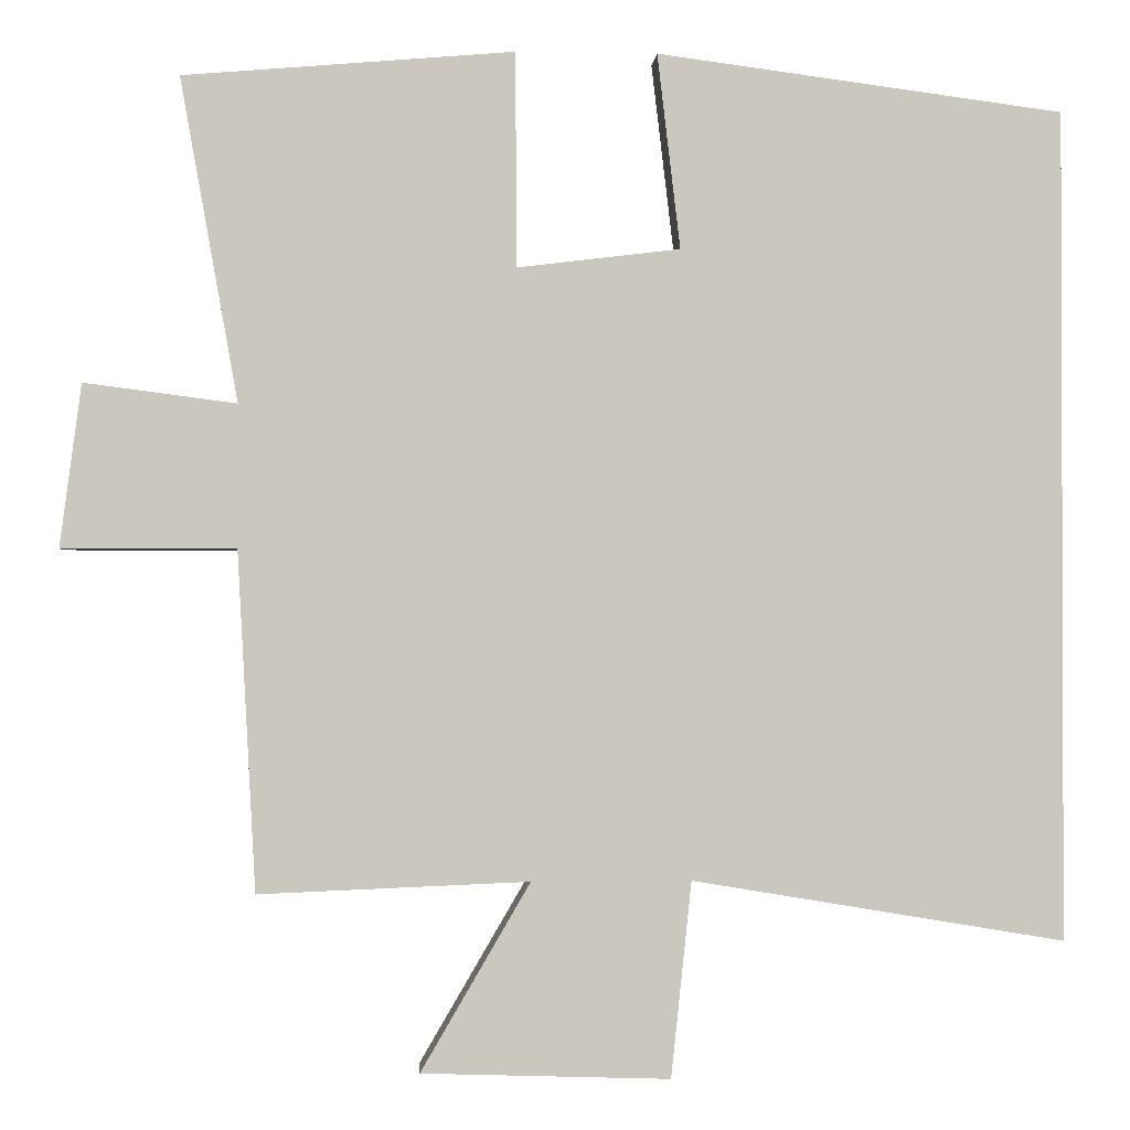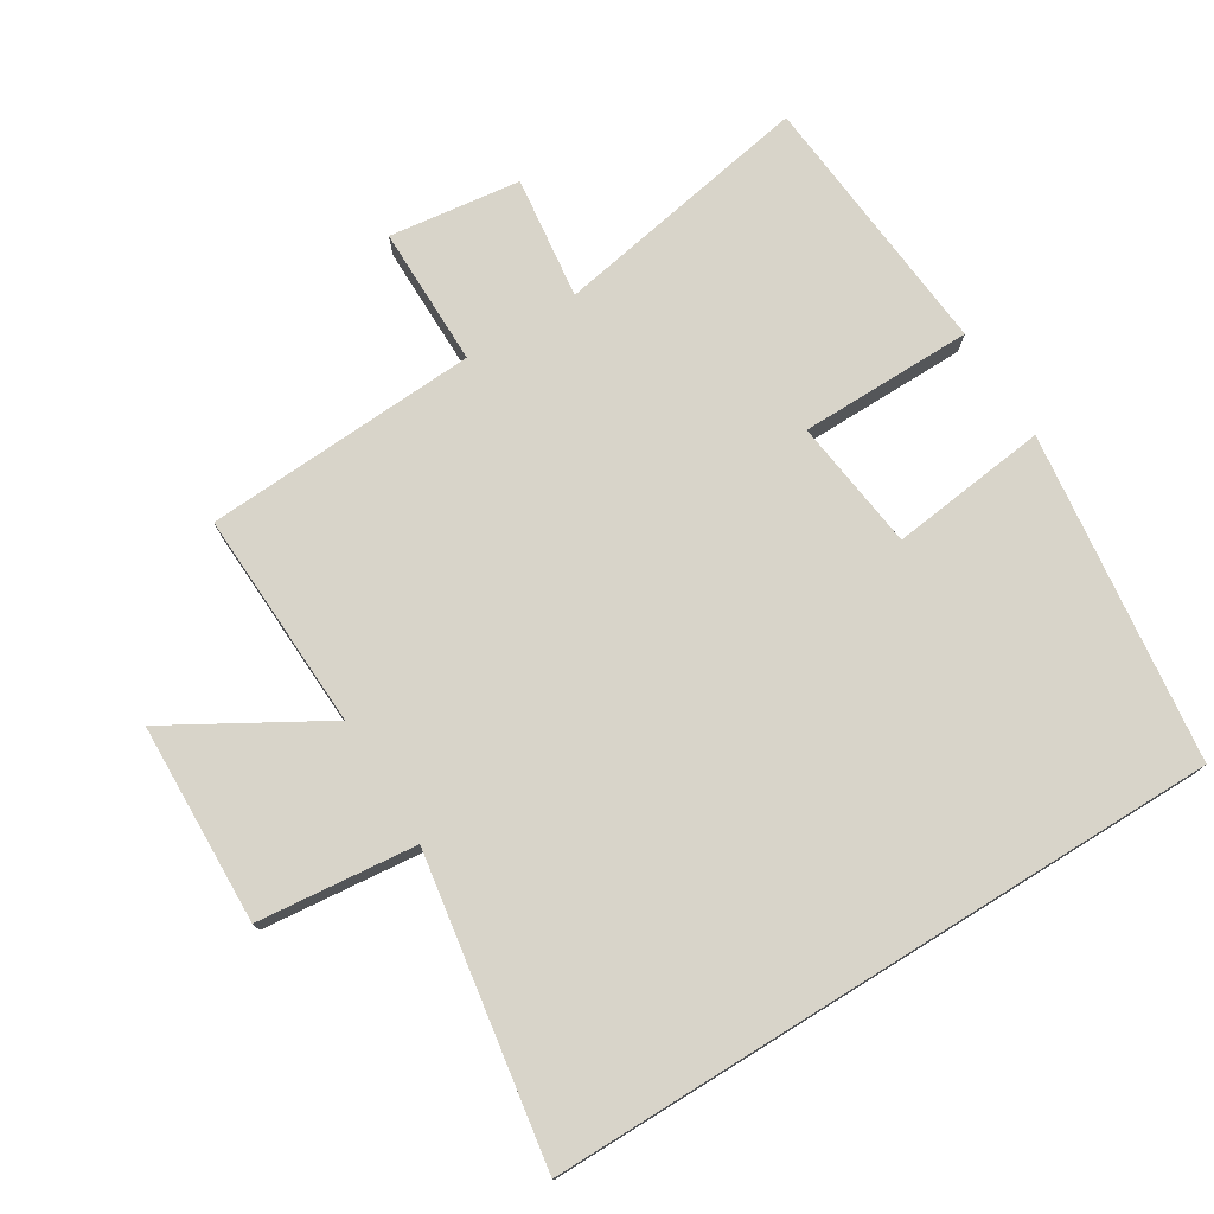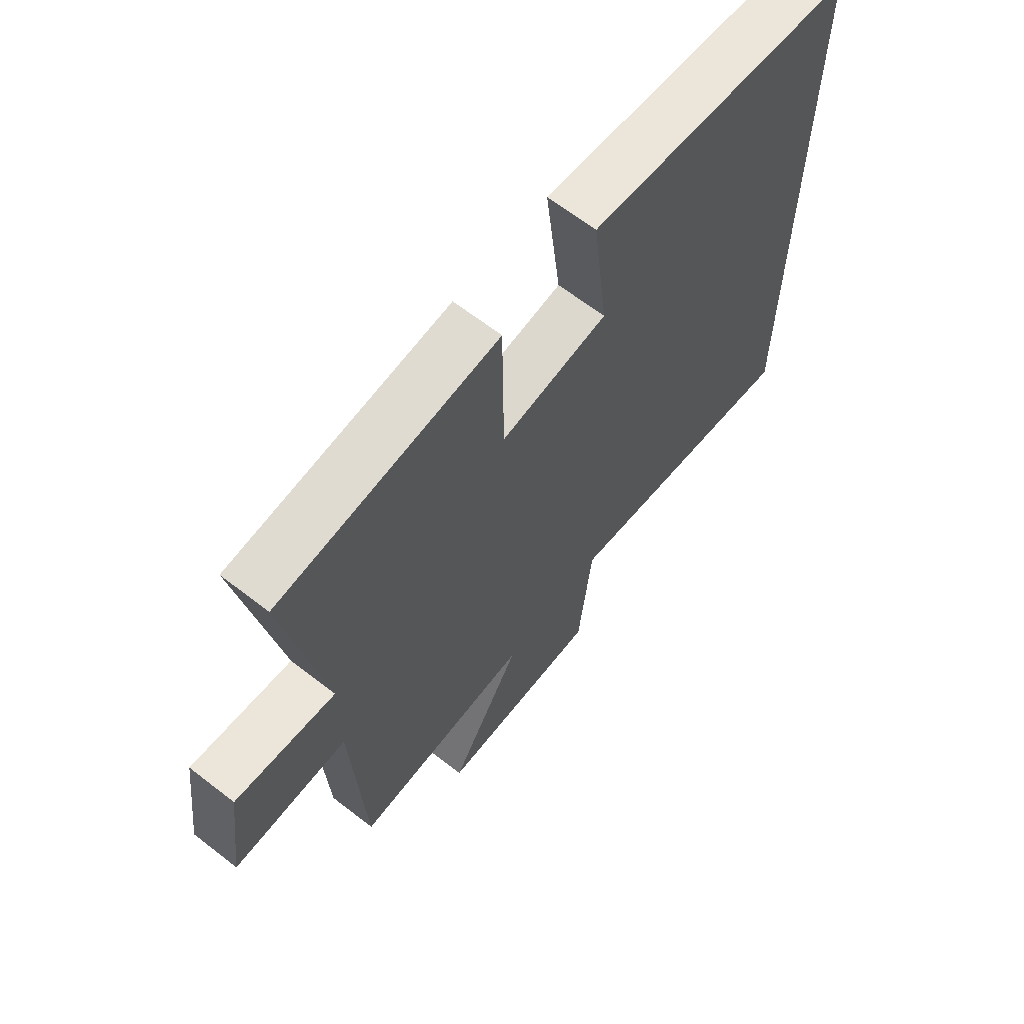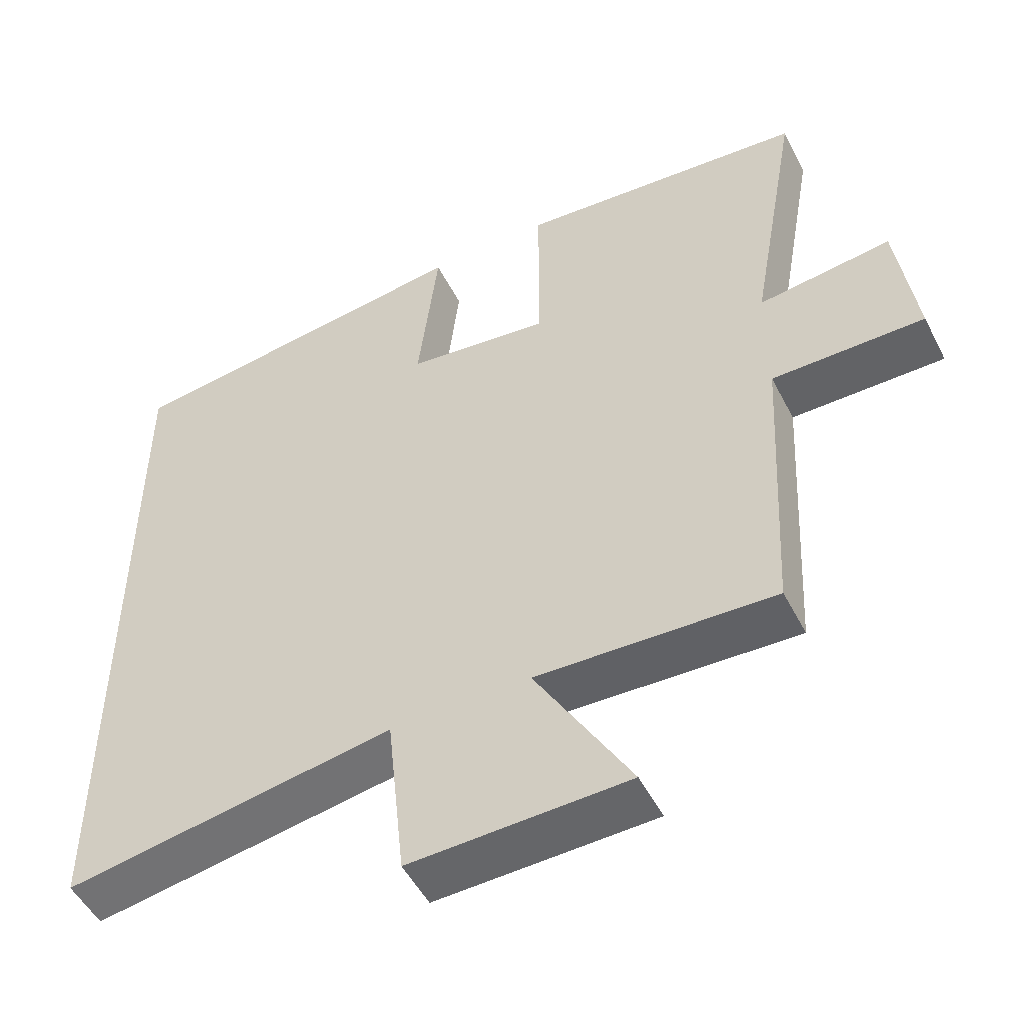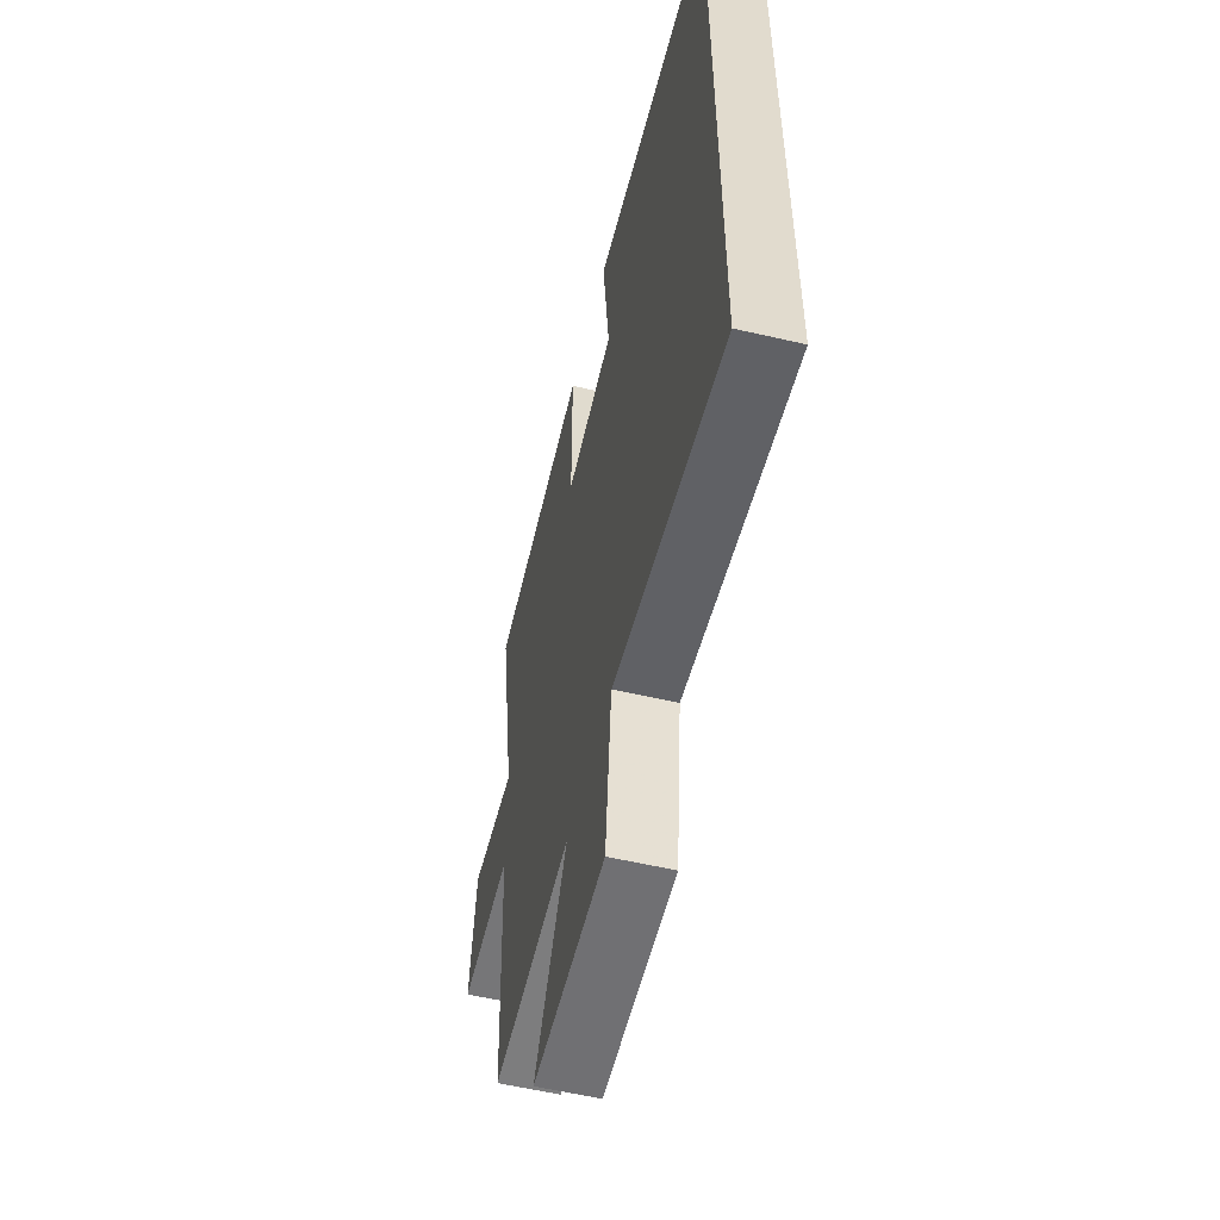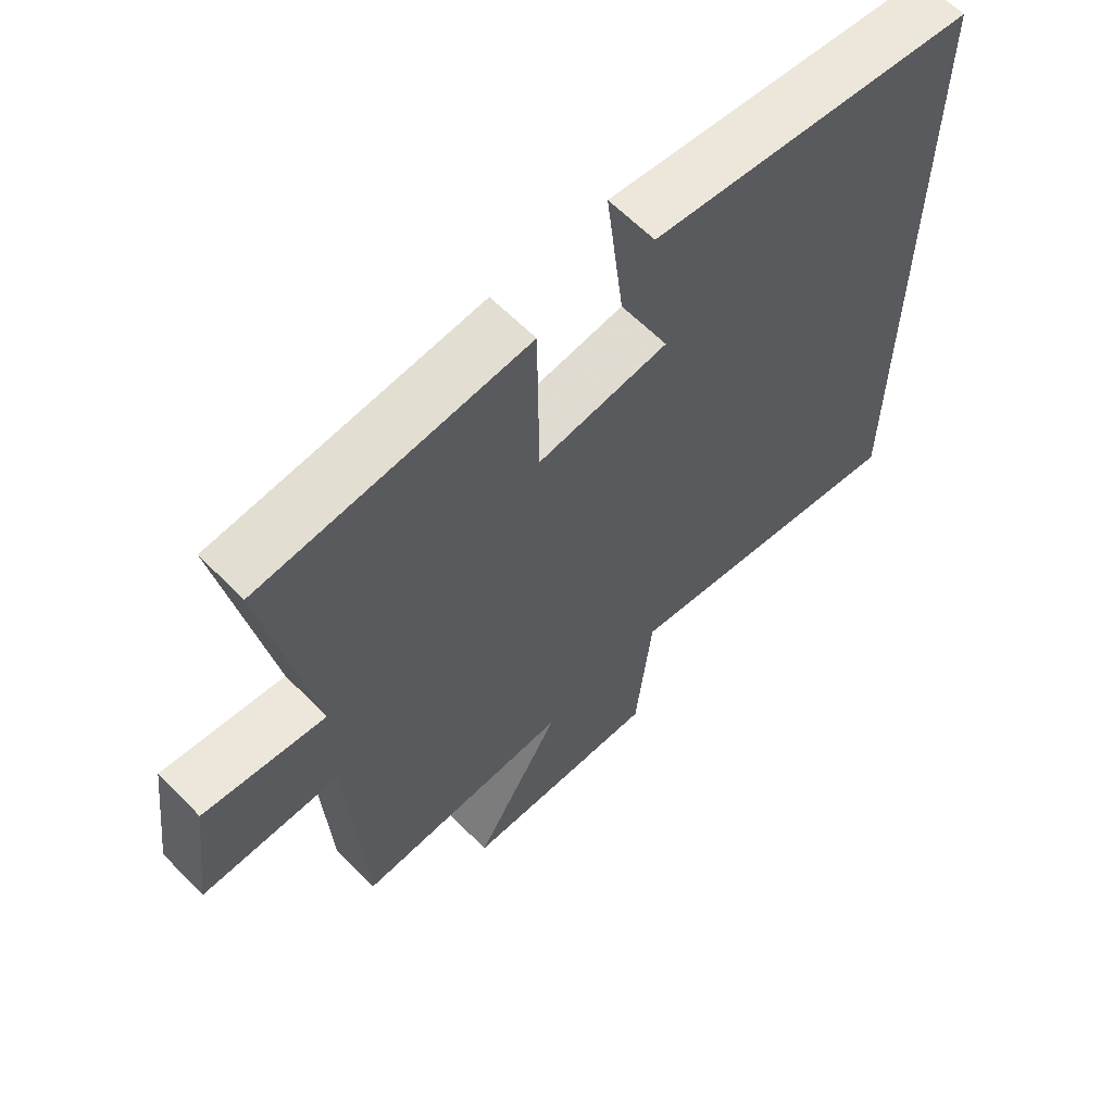
<metadata>
{"format":"obj","ext":"obj","renderer":"f3d","projection":"perspective","resolution":1024,"background":"white","views":[{"elev":-1.1,"azim":176.1,"up":"+Z"},{"elev":75.7,"azim":-121.8,"up":"+Y"},{"elev":65.2,"azim":128.0,"up":"+Z"},{"elev":-50.9,"azim":26.6,"up":"+Z"},{"elev":-56.9,"azim":-103.6,"up":"+Z"},{"elev":62.7,"azim":135.6,"up":"+Z"}]}
</metadata>
<code>
v -0.5 0.07 -0.576
v -0.5 0.07 0.435
v -0.004 0.07 0.5
v -0.032 0.07 0.263
v 0.166 0.07 0.239
v 0.168 0.07 0.5
v 0.57 0.07 0.466
v 0.5 0.07 0.073
v 0.685 0.07 0.097
v 0.711 0.07 -0.101
v 0.5 0.07 -0.101
v 0.478 0.07 -0.513
v 0.149 0.07 -0.5
v 0.282 0.07 -0.728
v -0.02 0.07 -0.738
v -0.045 0.07 -0.5
v -0.5 0 -0.576
v -0.5 0 0.435
v -0.004 0 0.5
v -0.032 0 0.263
v 0.166 0 0.239
v 0.168 0 0.5
v 0.57 0 0.466
v 0.5 0 0.073
v 0.685 0 0.097
v 0.711 0 -0.101
v 0.5 0 -0.101
v 0.478 0 -0.513
v 0.149 0 -0.5
v 0.282 0 -0.728
v -0.02 0 -0.738
v -0.045 0 -0.5
f 13 14 15 16
f 11 12 13
f 11 13 16
f 8 9 10 11
f 8 11 16 1
f 5 6 7 8
f 4 5 8 1
f 1 2 3 4
f 32 31 30 29
f 29 28 27
f 32 29 27
f 27 26 25 24
f 17 32 27 24
f 24 23 22 21
f 17 24 21 20
f 20 19 18 17
f 1 17 18 2
f 2 18 19 3
f 3 19 20 4
f 4 20 21 5
f 5 21 22 6
f 6 22 23 7
f 7 23 24 8
f 8 24 25 9
f 9 25 26 10
f 10 26 27 11
f 11 27 28 12
f 12 28 29 13
f 13 29 30 14
f 14 30 31 15
f 15 31 32 16
f 16 32 17 1

</code>
